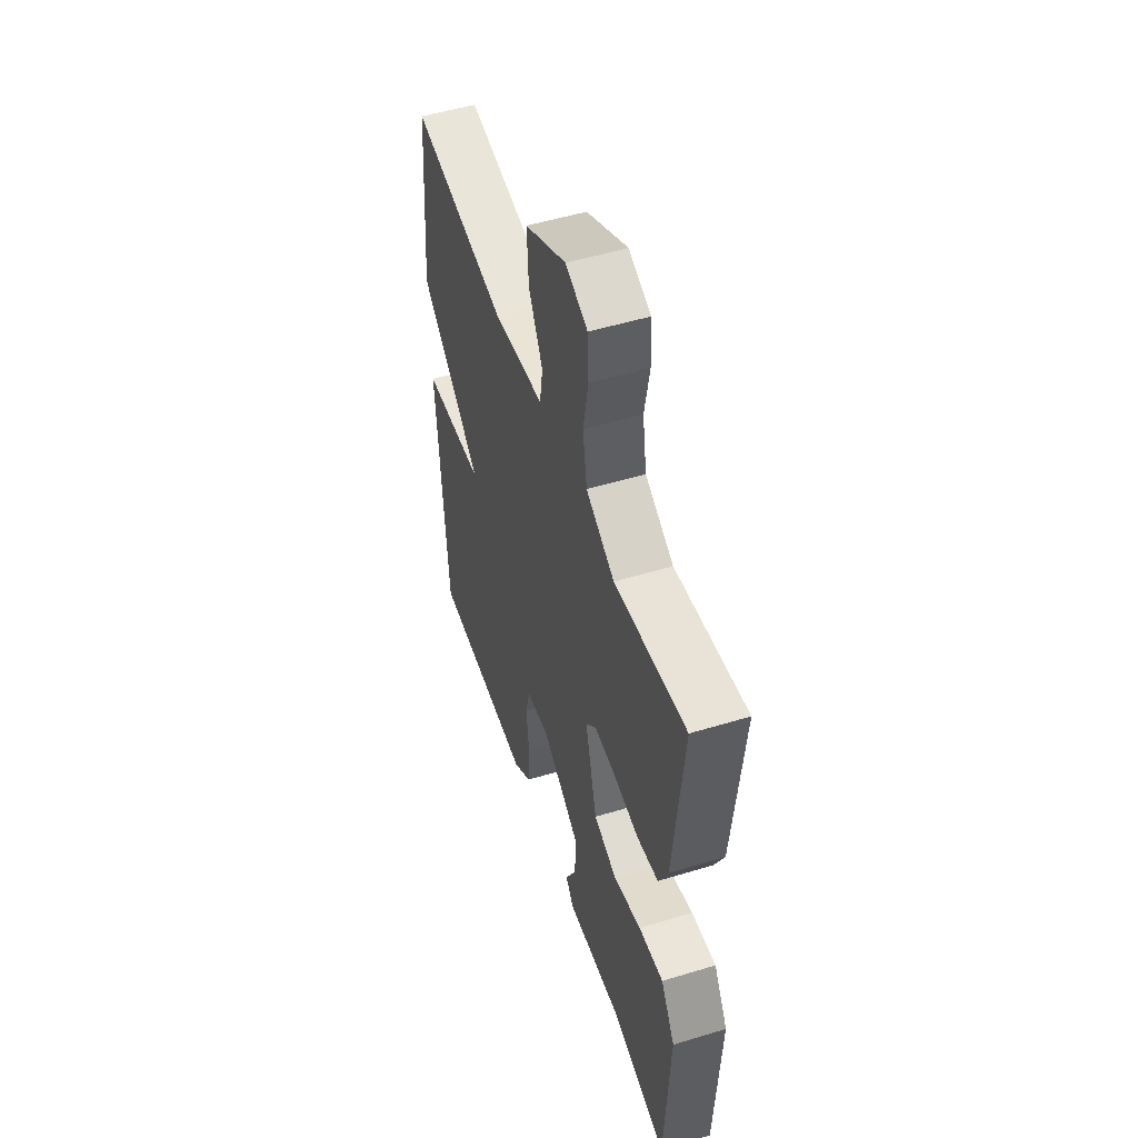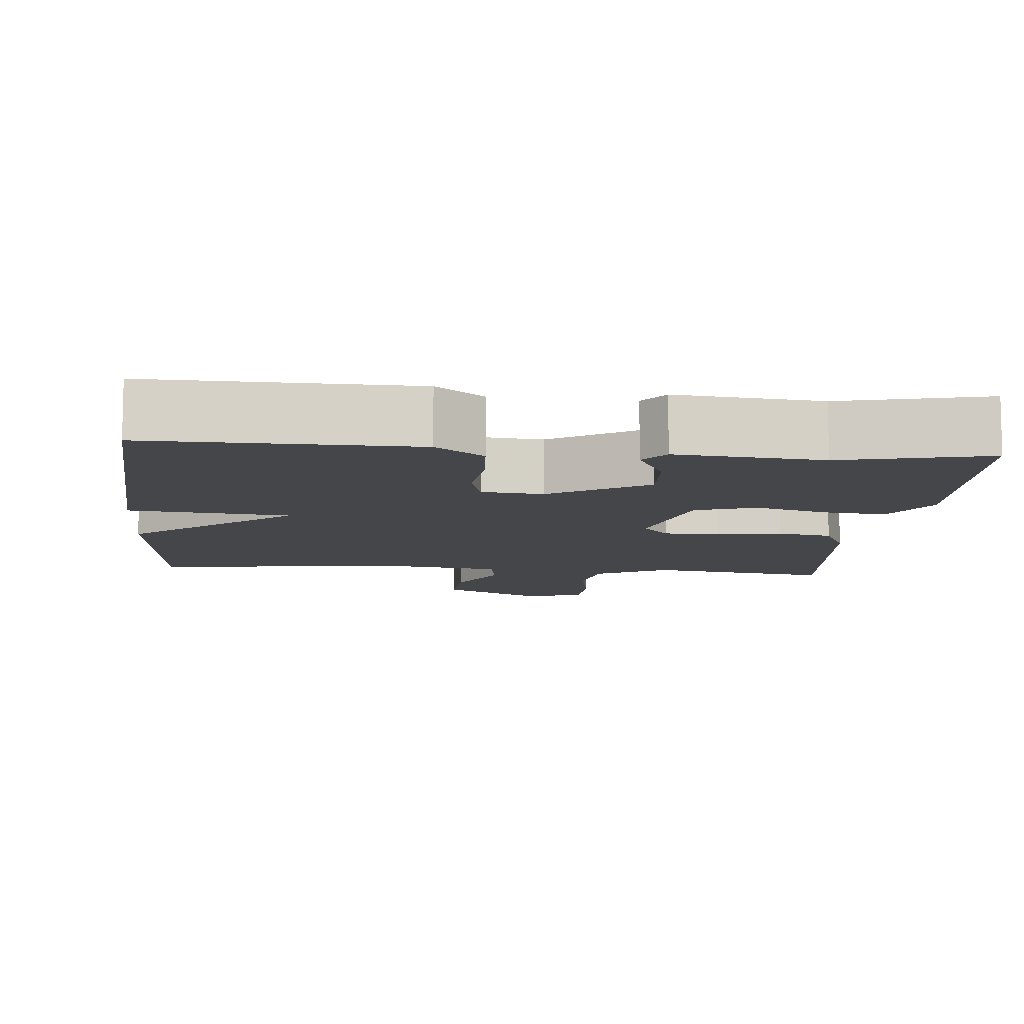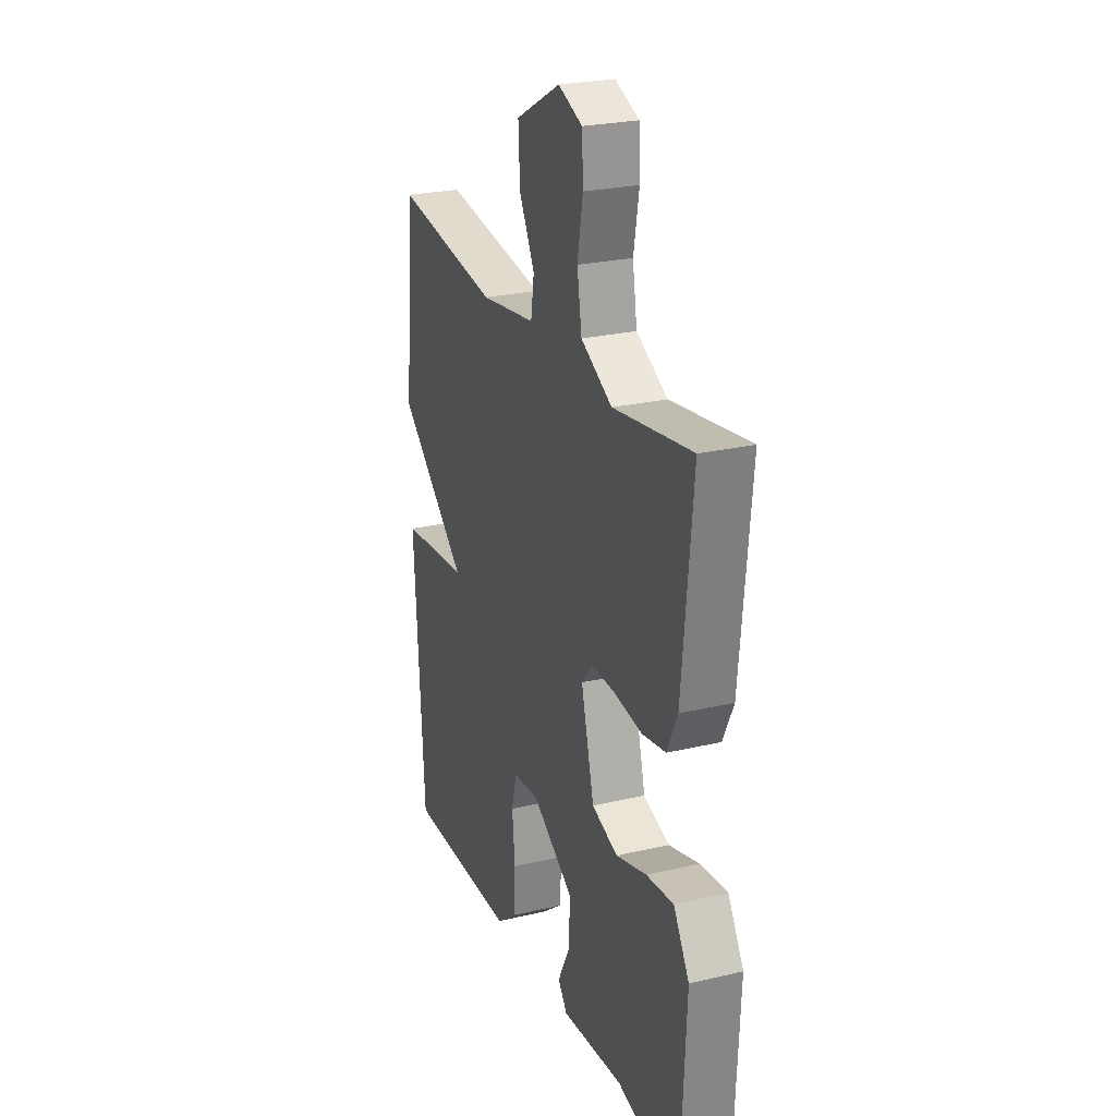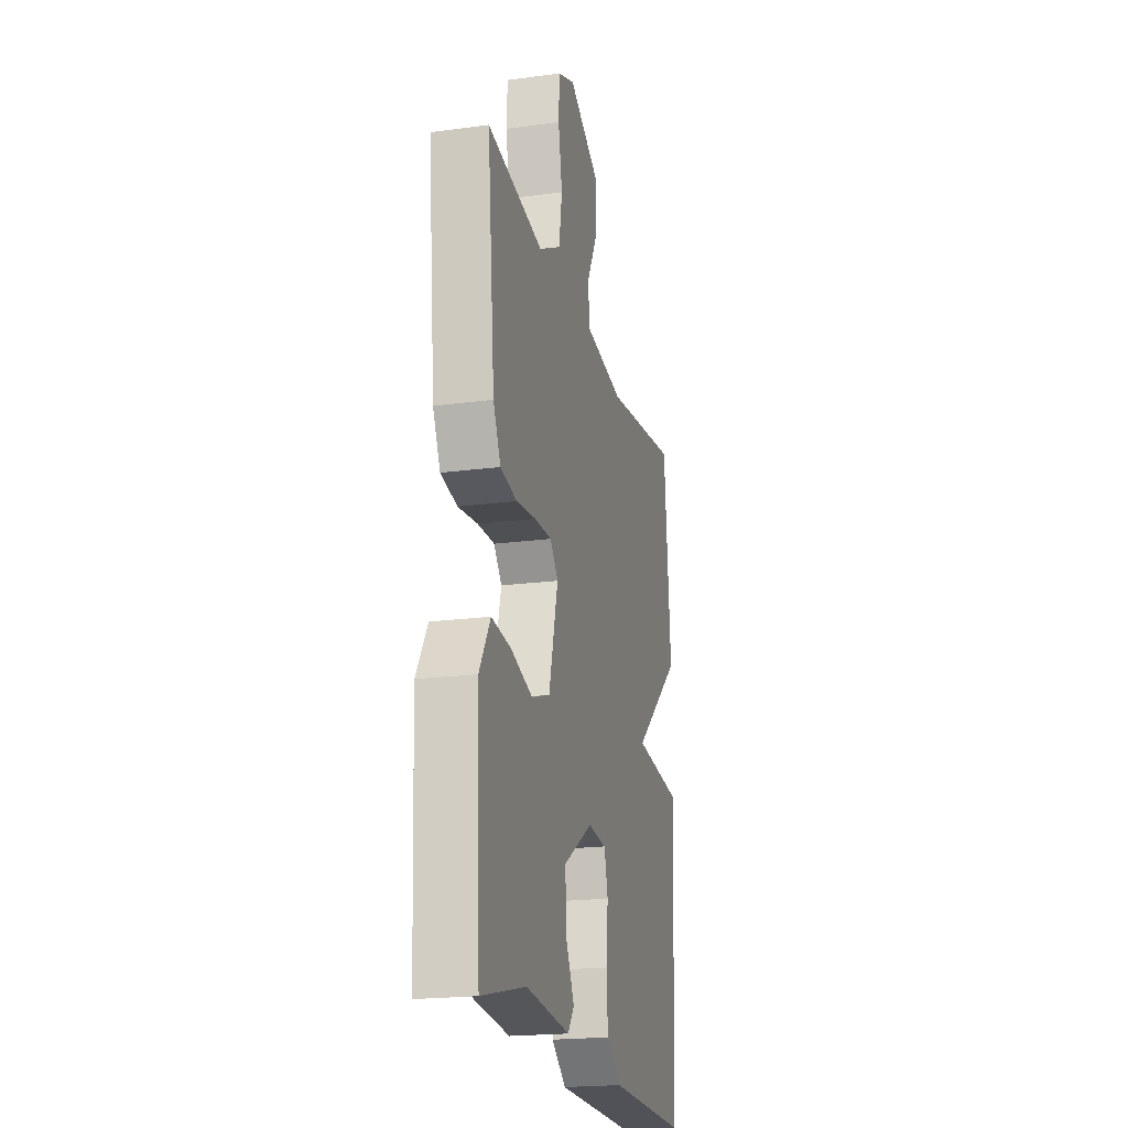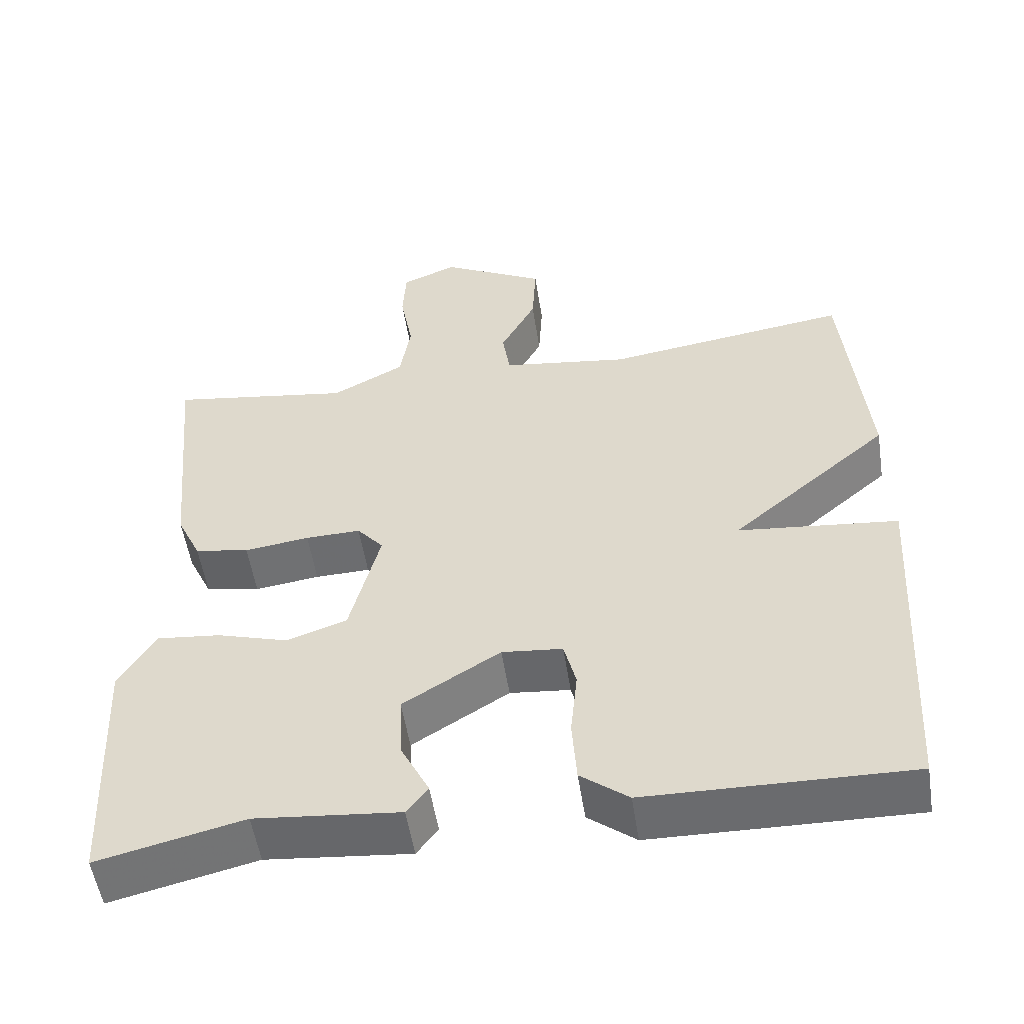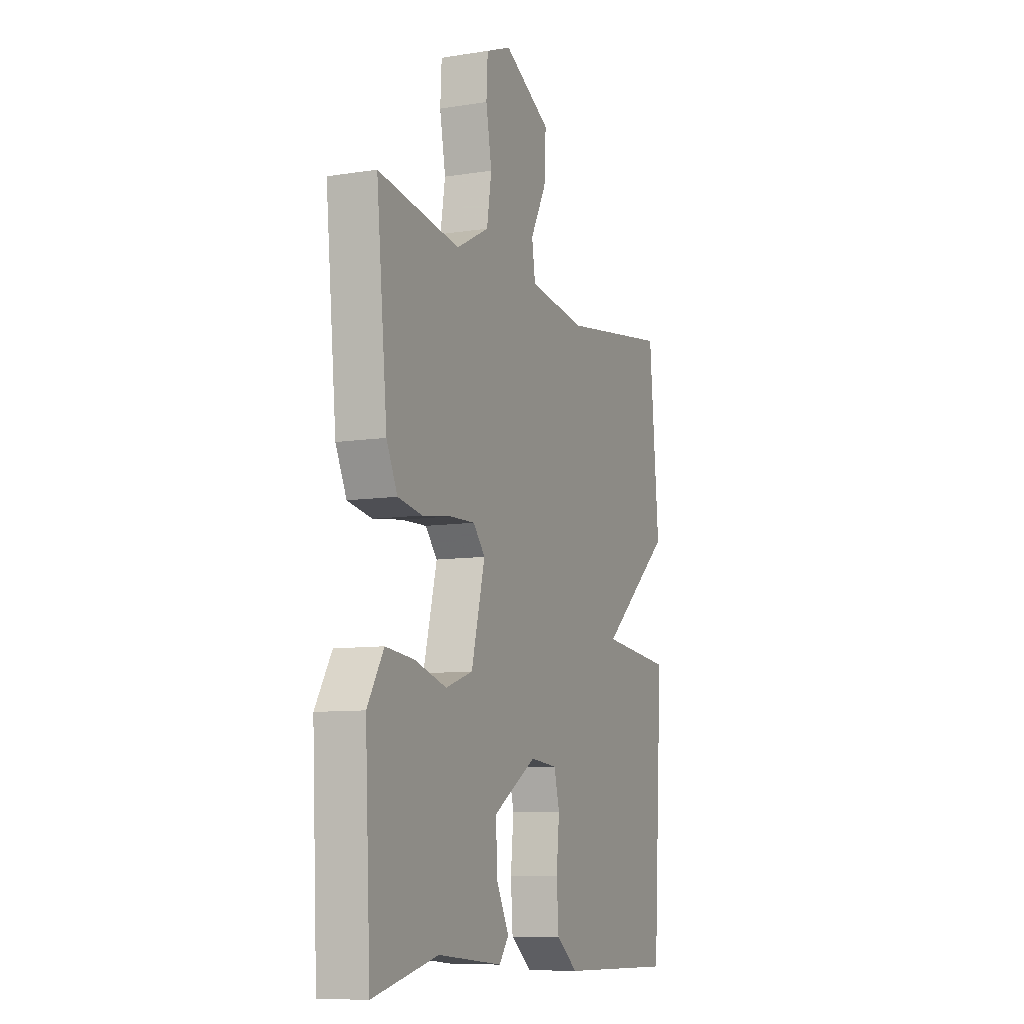
<metadata>
{"format":"obj","ext":"obj","renderer":"f3d","projection":"perspective","resolution":1024,"background":"white","views":[{"elev":52.0,"azim":-108.2,"up":"+Z"},{"elev":-9.5,"azim":174.8,"up":"+Y"},{"elev":25.2,"azim":-110.8,"up":"+Z"},{"elev":-20.3,"azim":-76.3,"up":"+Z"},{"elev":-53.6,"azim":8.8,"up":"+Z"},{"elev":-8.9,"azim":-67.0,"up":"+Z"}]}
</metadata>
<code>
v -0.5 0.07 0.5
v -0.259 0.07 0.463
v -0.163 0.07 0.514
v -0.149 0.07 0.6
v -0.166 0.07 0.693
v -0.162 0.07 0.768
v -0.088 0.07 0.798
v 0.05 0.07 0.724
v 0.045 0.07 0.633
v -0.002 0.07 0.544
v 0.008 0.07 0.478
v 0.177 0.07 0.454
v 0.5 0.07 0.5
v 0.529 0.07 0.174
v 0.318 0.07 -0.004
v 0.529 0.07 -0.026
v 0.5 0.07 -0.5
v 0.154 0.07 -0.493
v 0.091 0.07 -0.444
v 0.085 0.07 -0.359
v 0.094 0.07 -0.27
v 0.078 0.07 -0.207
v -0.002 0.07 -0.199
v -0.13 0.07 -0.278
v -0.126 0.07 -0.364
v -0.089 0.07 -0.437
v -0.117 0.07 -0.474
v -0.308 0.07 -0.455
v -0.5 0.07 -0.5
v -0.516 0.07 -0.165
v -0.468 0.07 -0.085
v -0.384 0.07 -0.094
v -0.29 0.07 -0.122
v -0.21 0.07 -0.095
v -0.17 0.07 0.061
v -0.205 0.07 0.102
v -0.278 0.07 0.1
v -0.364 0.07 0.089
v -0.436 0.07 0.102
v -0.468 0.07 0.17
v -0.5 0 0.5
v -0.259 0 0.463
v -0.163 0 0.514
v -0.149 0 0.6
v -0.166 0 0.693
v -0.162 0 0.768
v -0.088 0 0.798
v 0.05 0 0.724
v 0.045 0 0.633
v -0.002 0 0.544
v 0.008 0 0.478
v 0.177 0 0.454
v 0.5 0 0.5
v 0.529 0 0.174
v 0.318 0 -0.004
v 0.529 0 -0.026
v 0.5 0 -0.5
v 0.154 0 -0.493
v 0.091 0 -0.444
v 0.085 0 -0.359
v 0.094 0 -0.27
v 0.078 0 -0.207
v -0.002 0 -0.199
v -0.13 0 -0.278
v -0.126 0 -0.364
v -0.089 0 -0.437
v -0.117 0 -0.474
v -0.308 0 -0.455
v -0.5 0 -0.5
v -0.516 0 -0.165
v -0.468 0 -0.085
v -0.384 0 -0.094
v -0.29 0 -0.122
v -0.21 0 -0.095
v -0.17 0 0.061
v -0.205 0 0.102
v -0.278 0 0.1
v -0.364 0 0.089
v -0.436 0 0.102
v -0.468 0 0.17
f 40 1 2
f 39 40 2
f 38 39 2
f 37 38 2
f 36 37 2 3
f 35 36 3 4
f 31 32 33
f 30 31 33
f 29 30 33
f 28 29 33
f 27 28 33
f 26 27 33
f 25 26 33
f 24 25 33 34
f 23 24 34 35
f 19 20 21
f 18 19 21
f 17 18 21
f 16 17 21
f 15 16 21
f 15 21 22
f 12 13 14 15
f 22 23 35
f 15 22 35
f 12 15 35
f 11 12 35
f 8 9 10
f 7 8 10
f 6 7 10
f 5 6 10
f 4 5 10
f 4 10 11 35
f 42 41 80
f 42 80 79
f 42 79 78
f 42 78 77
f 43 42 77 76
f 44 43 76 75
f 73 72 71
f 73 71 70
f 73 70 69
f 73 69 68
f 73 68 67
f 73 67 66
f 73 66 65
f 74 73 65 64
f 75 74 64 63
f 61 60 59
f 61 59 58
f 61 58 57
f 61 57 56
f 61 56 55
f 62 61 55
f 55 54 53 52
f 75 63 62
f 75 62 55
f 75 55 52
f 75 52 51
f 50 49 48
f 50 48 47
f 50 47 46
f 50 46 45
f 50 45 44
f 75 51 50 44
f 1 41 42 2
f 2 42 43 3
f 3 43 44 4
f 4 44 45 5
f 5 45 46 6
f 6 46 47 7
f 7 47 48 8
f 8 48 49 9
f 9 49 50 10
f 10 50 51 11
f 11 51 52 12
f 12 52 53 13
f 13 53 54 14
f 14 54 55 15
f 15 55 56 16
f 16 56 57 17
f 17 57 58 18
f 18 58 59 19
f 19 59 60 20
f 20 60 61 21
f 21 61 62 22
f 22 62 63 23
f 23 63 64 24
f 24 64 65 25
f 25 65 66 26
f 26 66 67 27
f 27 67 68 28
f 28 68 69 29
f 29 69 70 30
f 30 70 71 31
f 31 71 72 32
f 32 72 73 33
f 33 73 74 34
f 34 74 75 35
f 35 75 76 36
f 36 76 77 37
f 37 77 78 38
f 38 78 79 39
f 39 79 80 40
f 40 80 41 1

</code>
